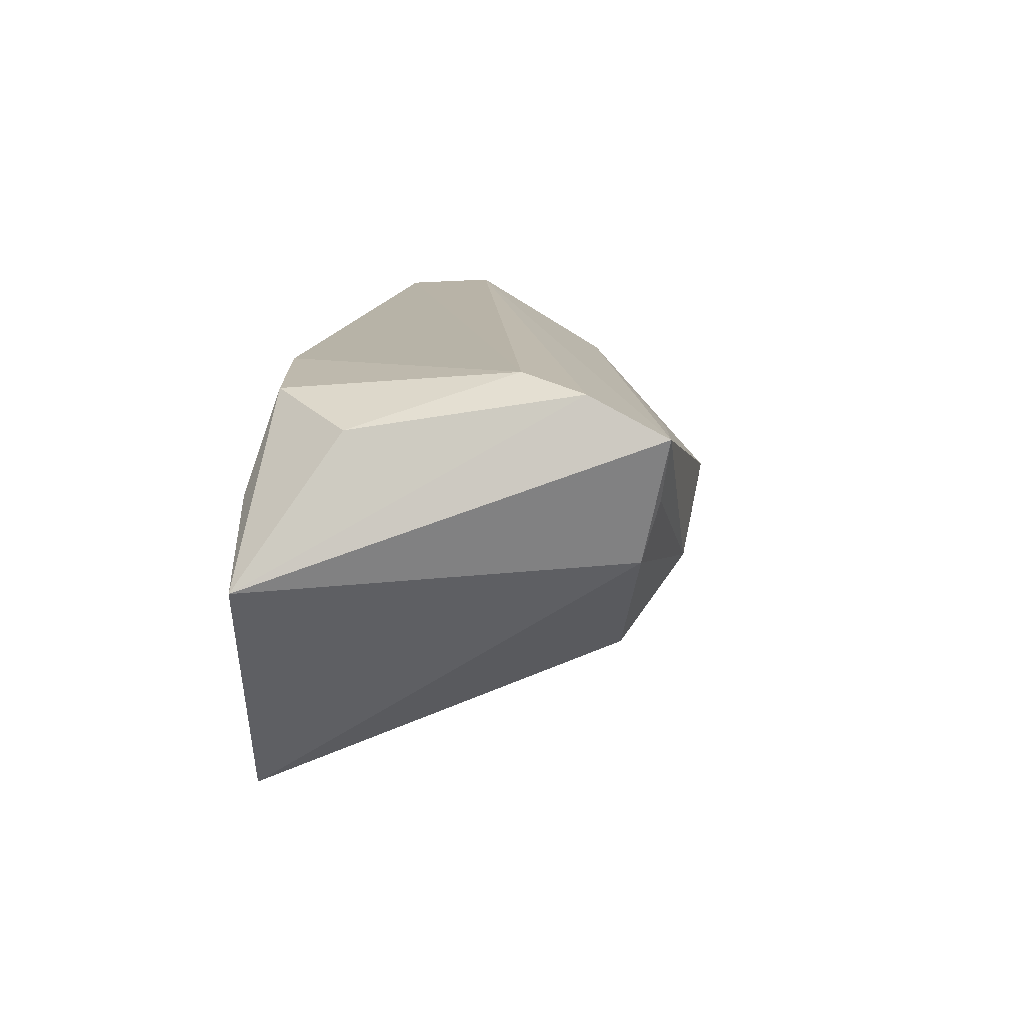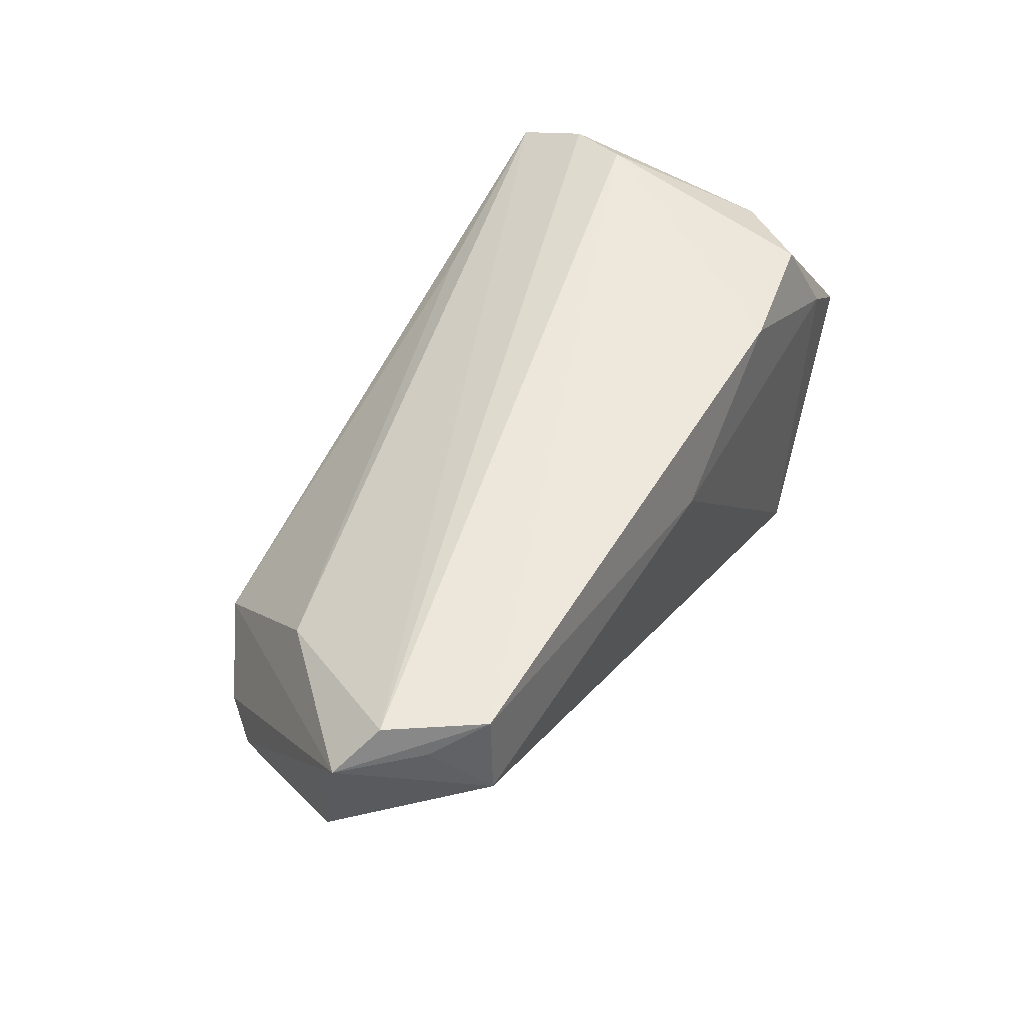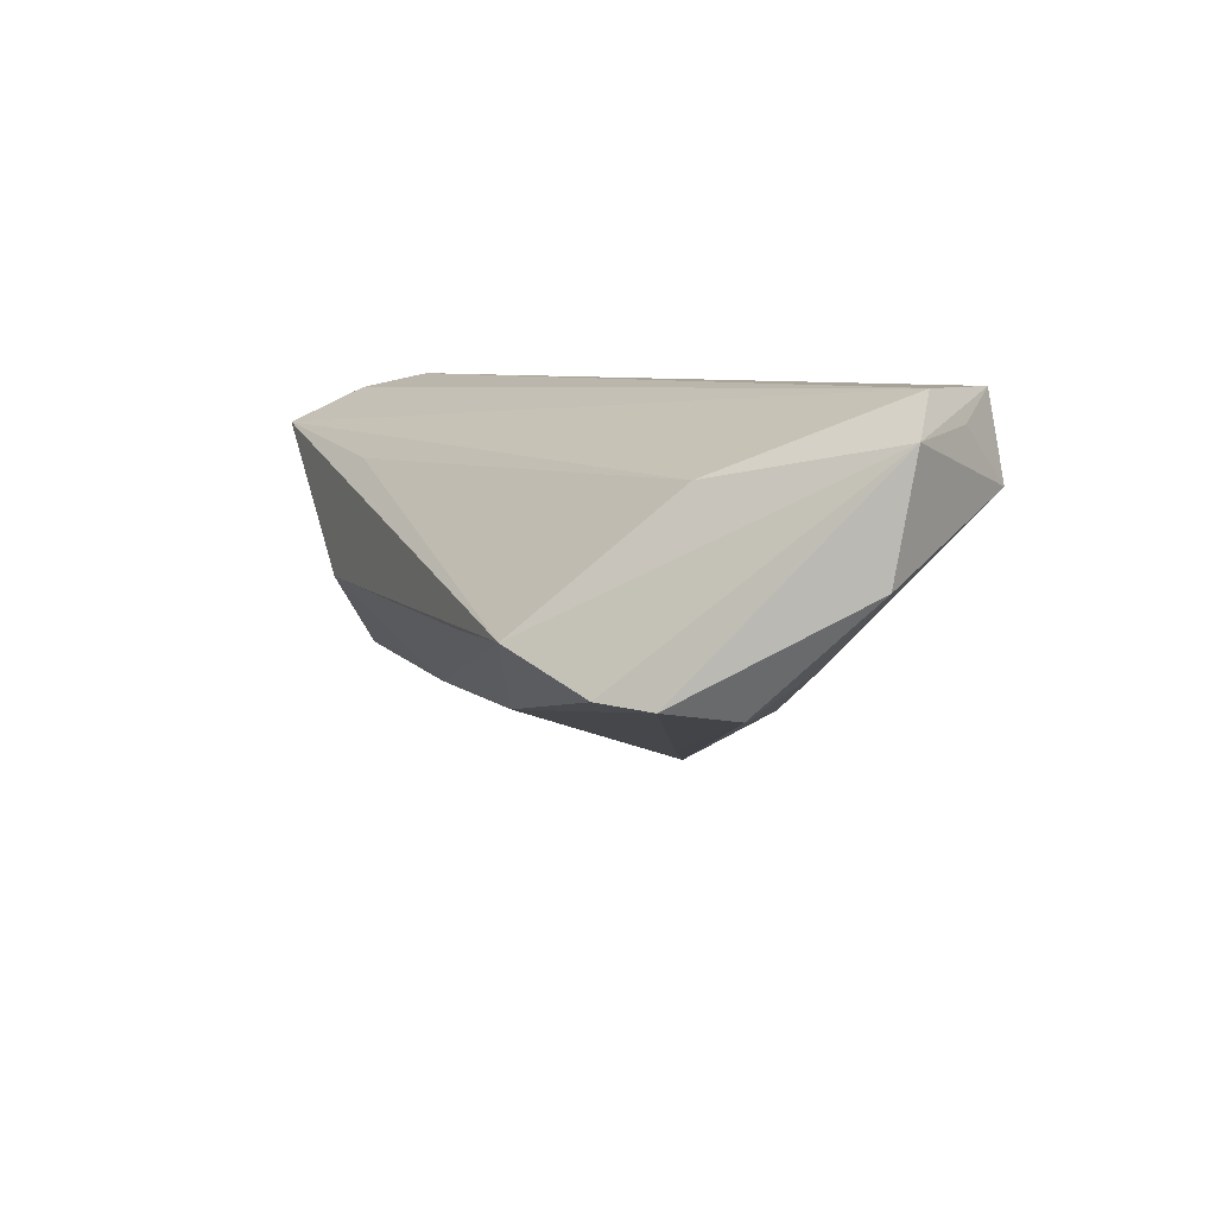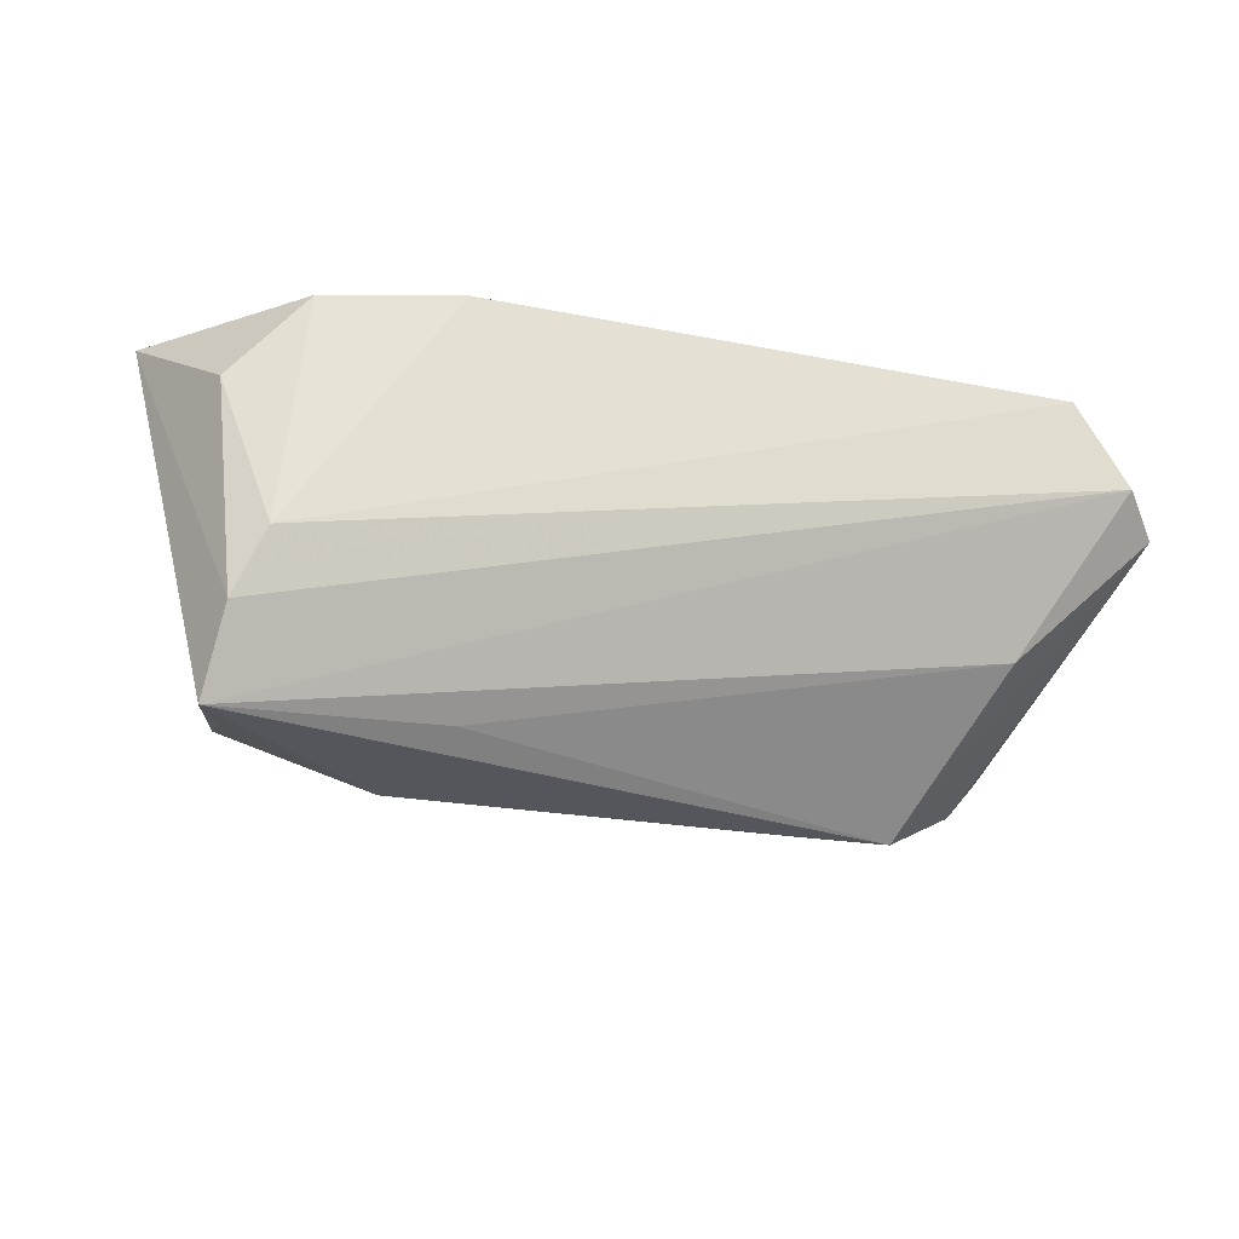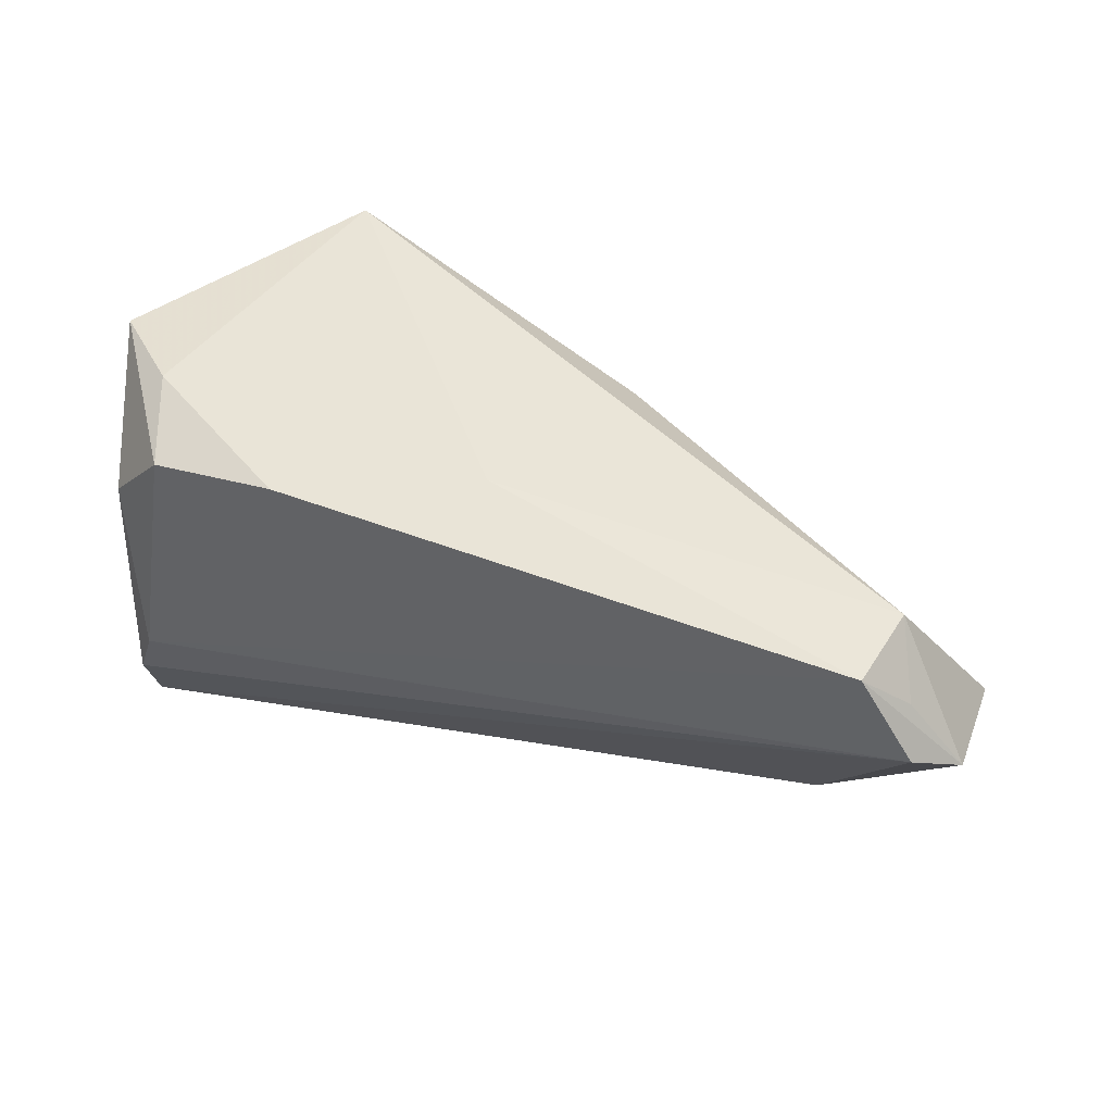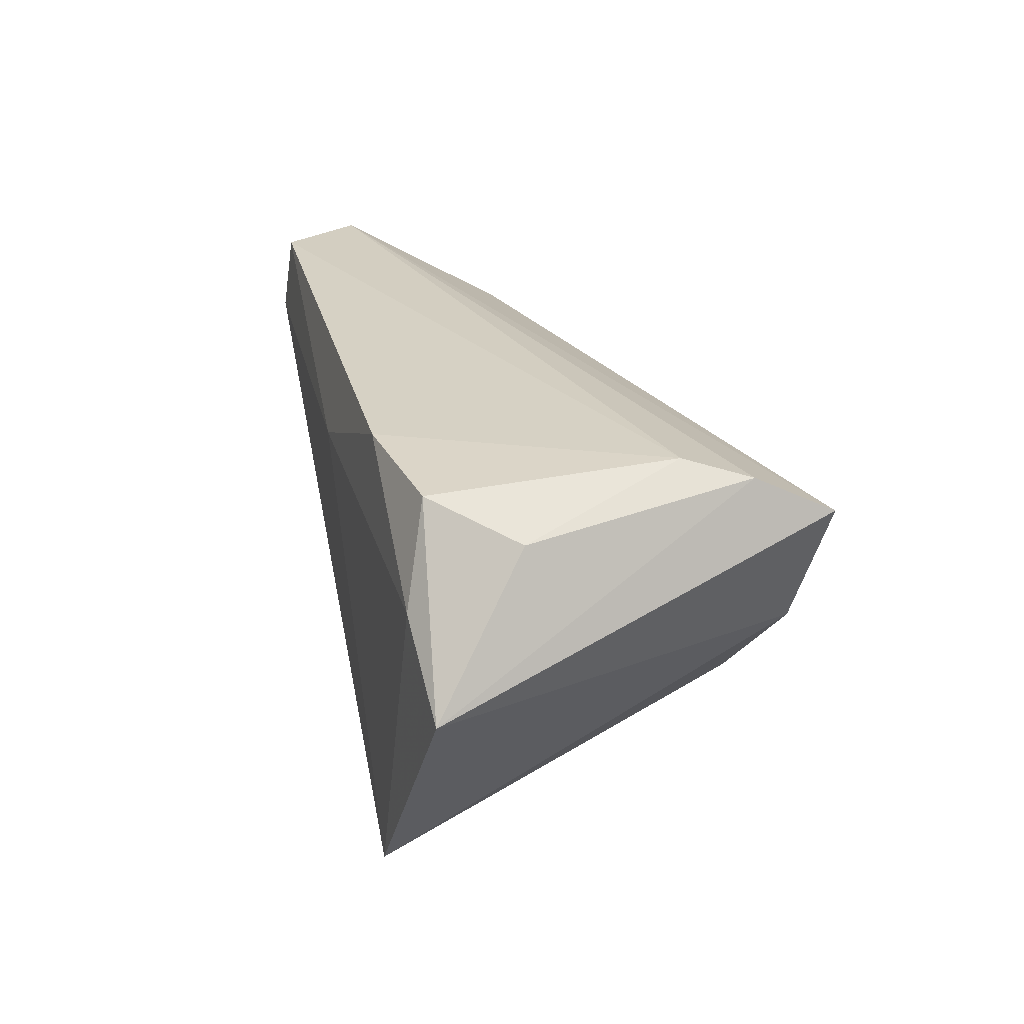
<metadata>
{"format":"obj","ext":"obj","renderer":"f3d","projection":"perspective","resolution":1024,"background":"white","views":[{"elev":12.8,"azim":99.2,"up":"+Y"},{"elev":51.2,"azim":-60.7,"up":"+Y"},{"elev":6.9,"azim":-110.8,"up":"+Y"},{"elev":-25.0,"azim":160.5,"up":"+Z"},{"elev":44.4,"azim":-157.2,"up":"+Z"},{"elev":25.2,"azim":76.3,"up":"+Y"}]}
</metadata>
<code>
v 0.0428 -0.0007201 -0.02666
v 0.02334 -0.004332 -0.03028
v 0.04342 0.007047 -0.02893
v -0.01164 -0.01935 0.01697
v 0.04737 0.01503 0.008176
v -0.003624 0.009861 0.02341
v -0.049 0.01209 -0.01039
v 0.04393 0.006039 0.02155
v -0.05961 0.01787 0.01553
v -0.05435 0.02164 0.02105
v -0.02746 -0.005318 -0.02877
v 0.05472 -0.003421 0.02043
v 0.03064 -0.01414 -0.02311
v -0.06136 0.02164 0.01028
v 0.00174 -0.01541 -0.0222
v -0.0558 -0.01228 -0.007301
v 0.02109 0.0195 0.02126
v 0.03479 -0.03427 0.02375
v -0.0665 0.01649 0.006528
v -0.06572 0.001534 0.003989
v -0.05047 -0.01011 -0.02205
v -0.05606 0.01111 0.02228
v 0.04678 0.01493 -0.03028
v -0.05561 -0.01209 -0.008747
v 0.03836 0.01837 0.01832
v 0.01353 -0.02871 0.0138
v -0.0551 -0.01088 -0.01668
v -0.03991 -0.00508 -0.02847
v -0.04887 -0.008394 0.004712
v 0.01879 0.0113 -0.02742
v 0.04542 0.01971 -0.0203
v 0.042 0.02164 -0.01214
v -0.02049 -0.01561 -0.02071
f 12 18 1
f 1 18 13
f 22 4 18
f 13 18 15
f 18 4 16
f 23 31 12
f 12 1 23
f 12 31 5
f 5 25 12
f 10 22 6
f 6 22 18
f 32 5 31
f 25 5 32
f 14 32 31
f 10 32 14
f 31 23 14
f 14 23 7
f 33 15 18
f 28 15 33
f 20 16 29
f 29 16 4
f 29 22 20
f 4 22 29
f 28 23 2
f 2 1 13
f 13 15 2
f 28 7 30
f 30 23 28
f 7 23 30
f 12 25 8
f 8 18 12
f 8 6 18
f 17 32 10
f 25 32 17
f 10 6 17
f 17 8 25
f 6 8 17
f 19 14 7
f 19 7 28
f 20 22 19
f 10 14 19
f 27 16 20
f 20 19 27
f 3 23 1
f 1 2 3
f 3 2 23
f 11 15 28
f 28 2 11
f 11 2 15
f 9 22 10
f 10 19 9
f 9 19 22
f 16 27 24
f 26 33 18
f 26 27 33
f 26 24 27
f 18 16 26
f 16 24 26
f 28 33 21
f 33 27 21
f 21 19 28
f 21 27 19

</code>
